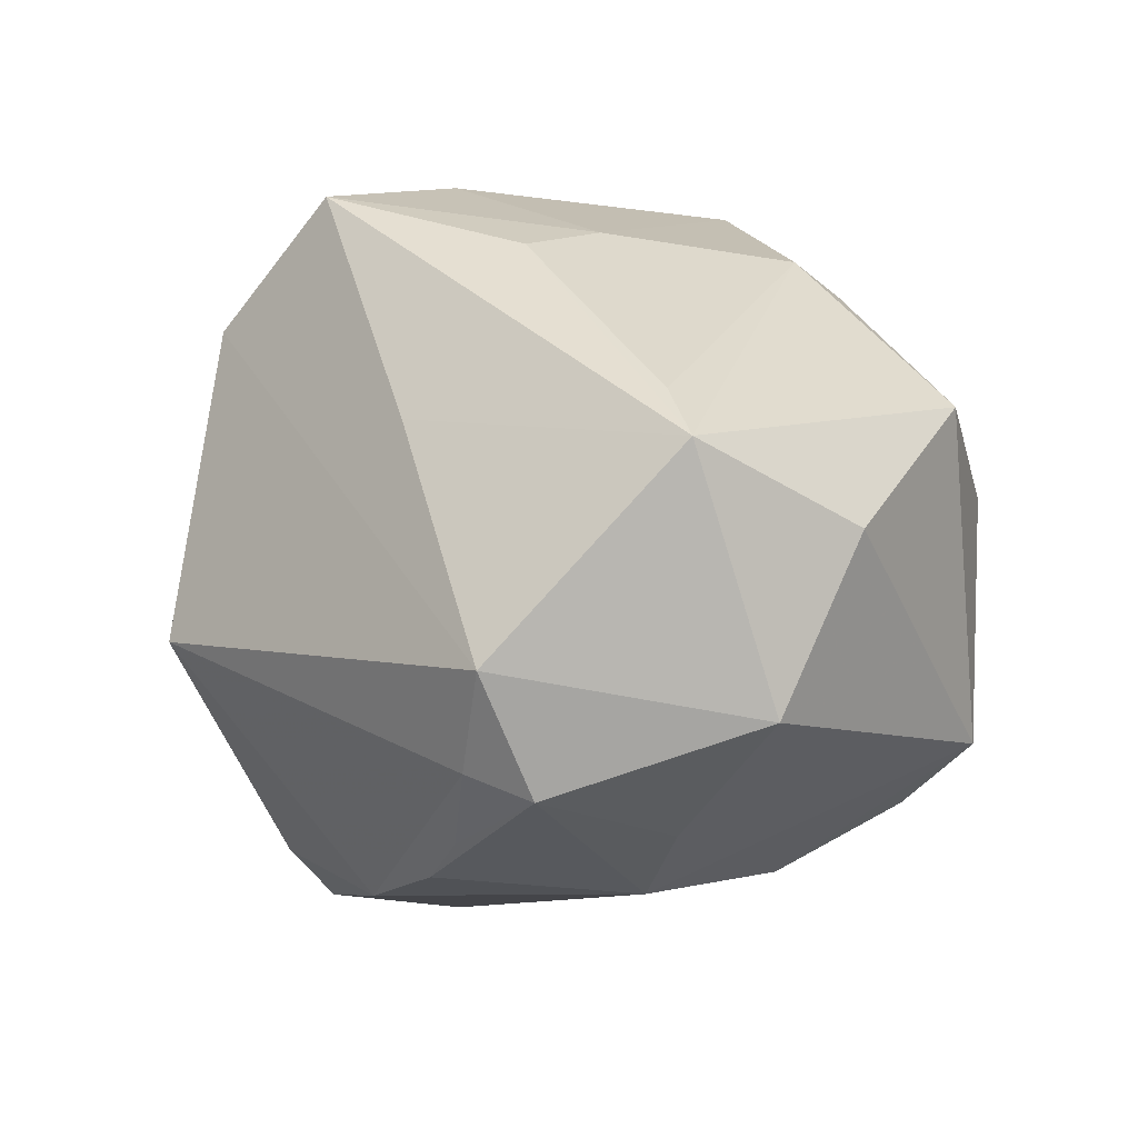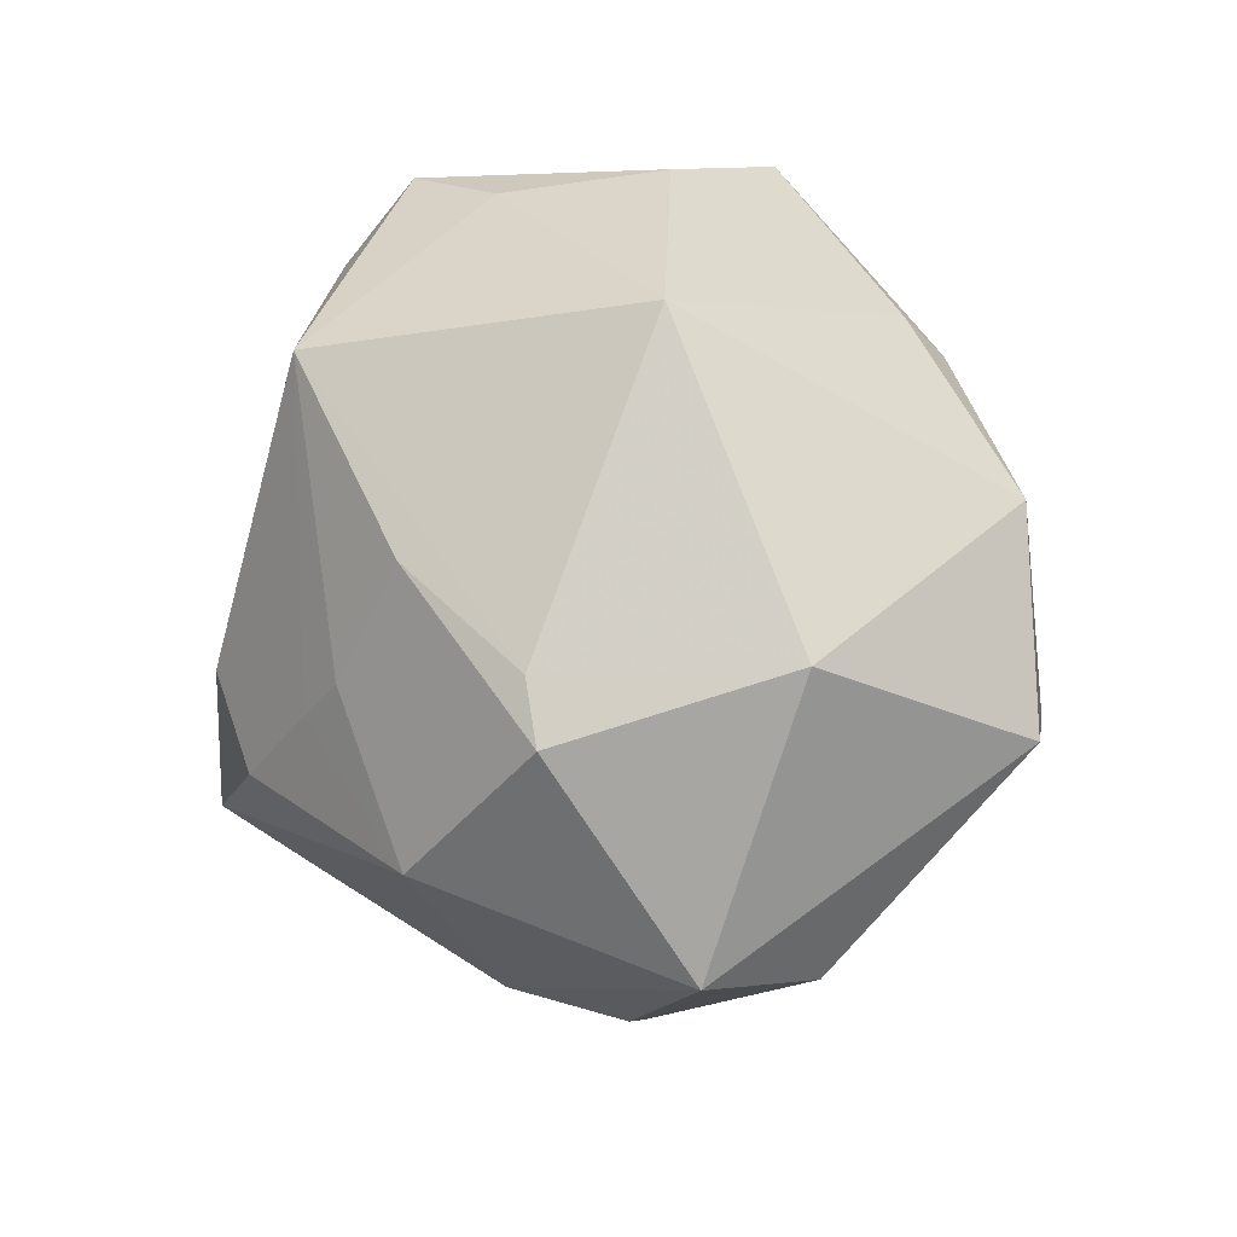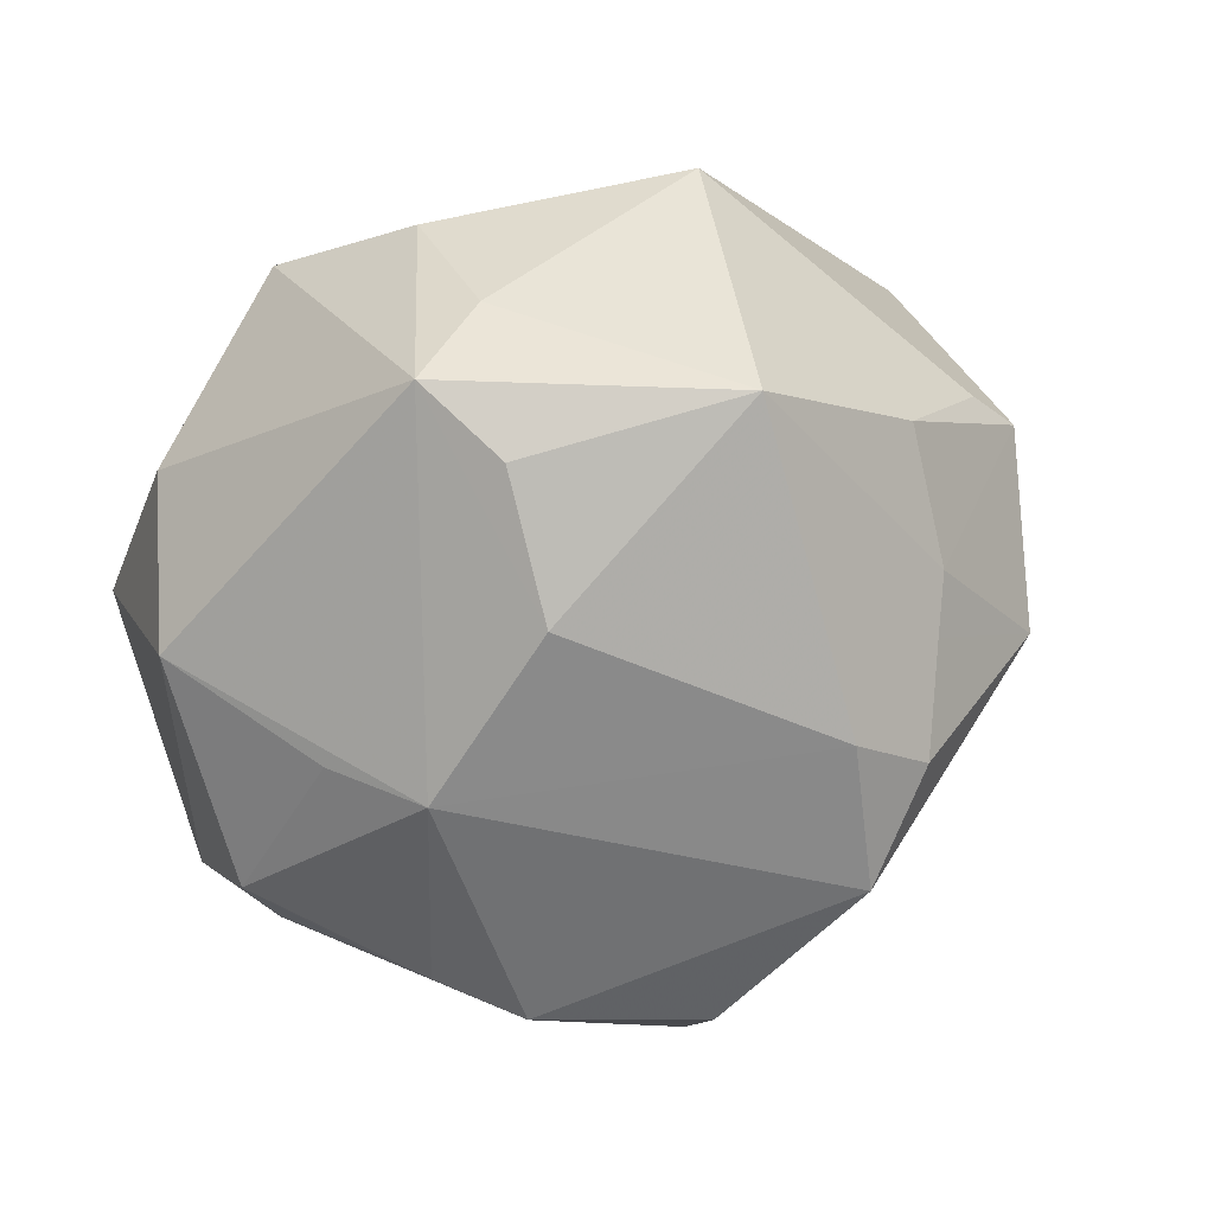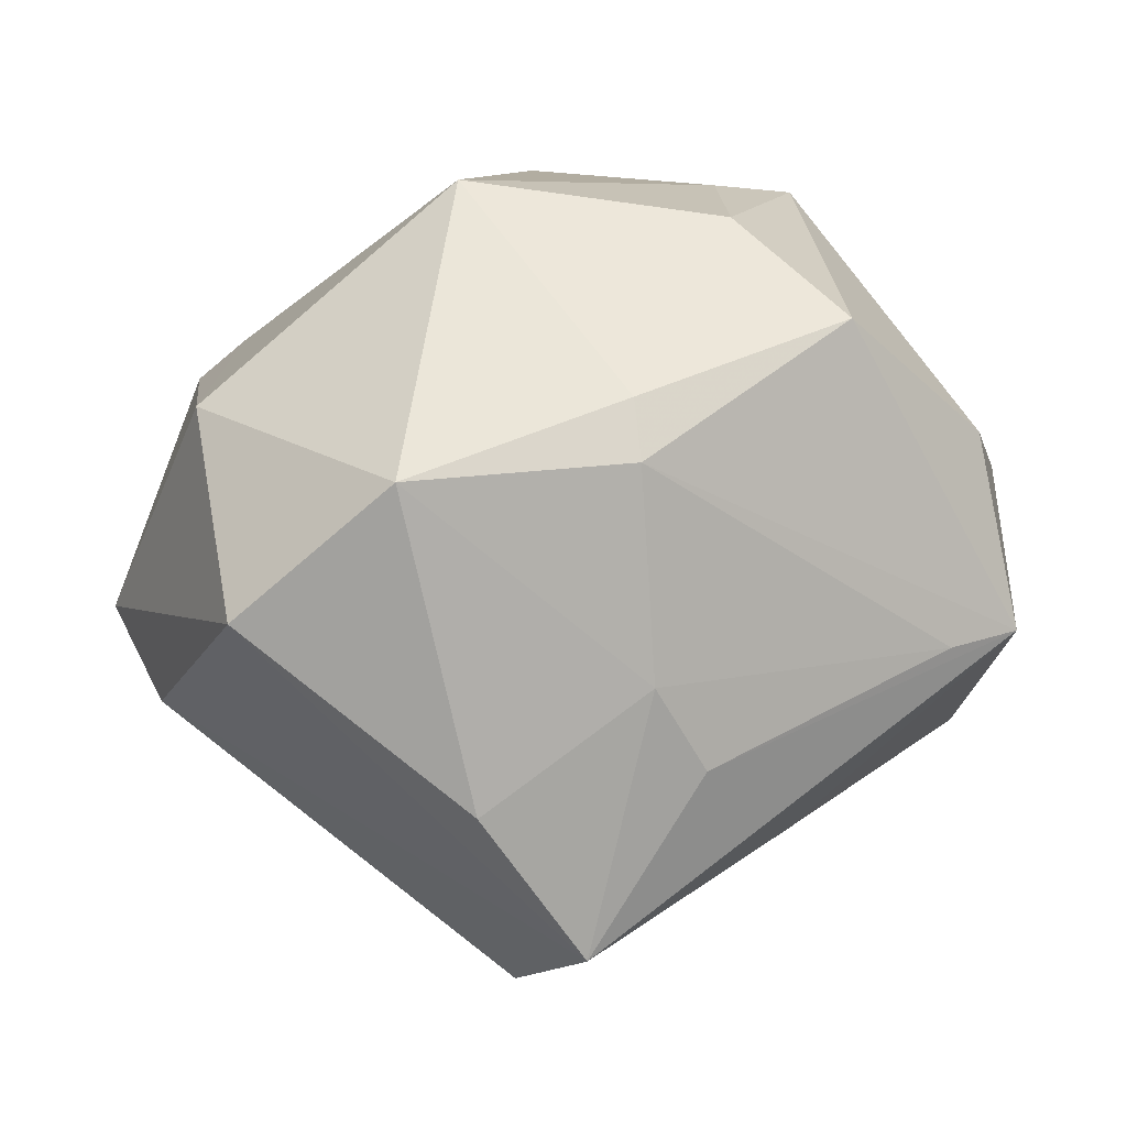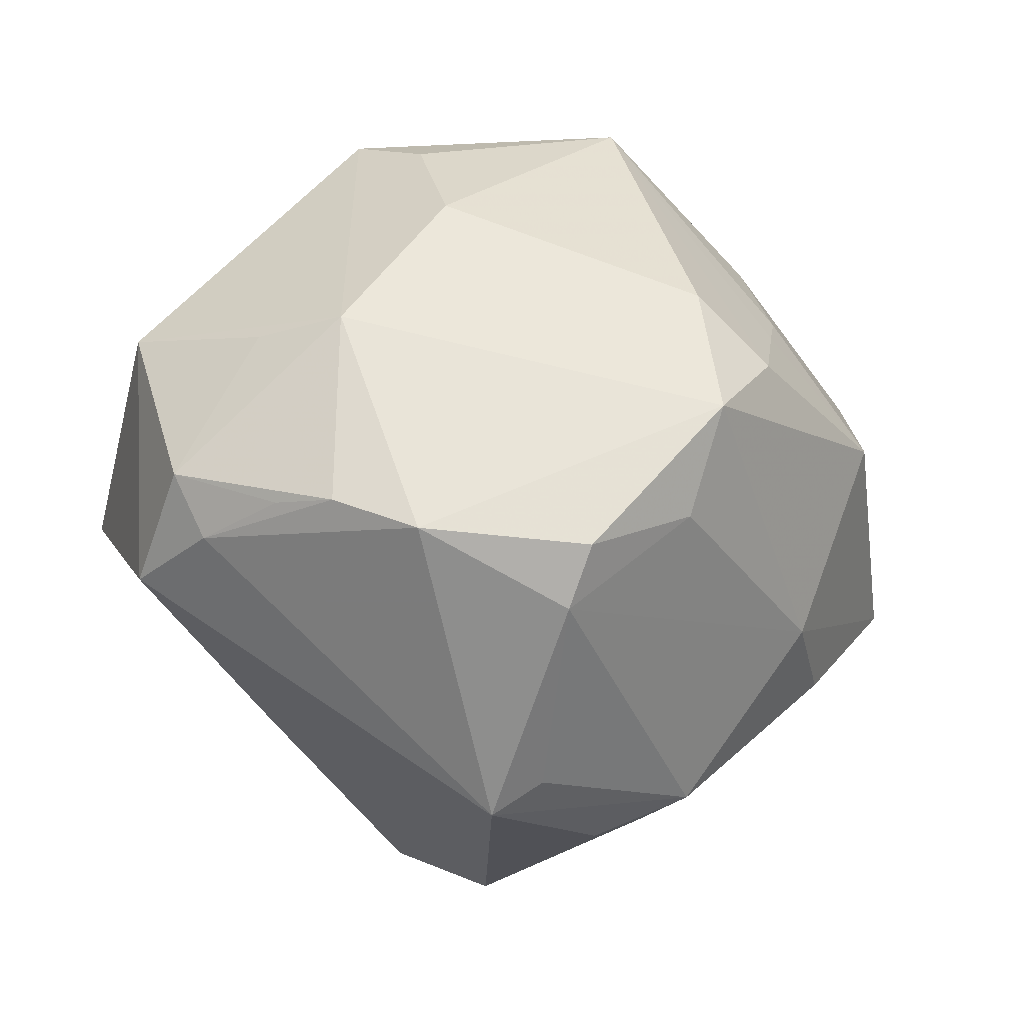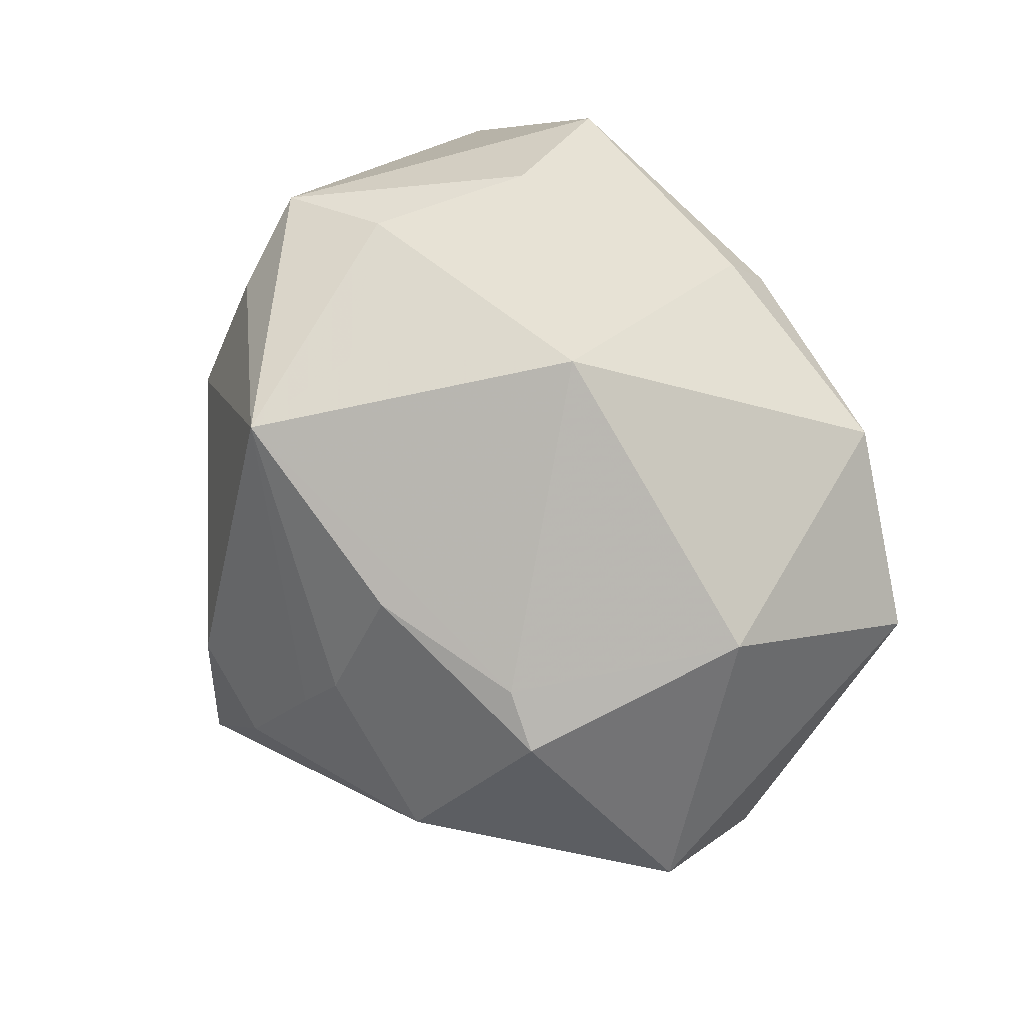
<metadata>
{"format":"obj","ext":"obj","renderer":"f3d","projection":"perspective","resolution":1024,"background":"white","views":[{"elev":21.6,"azim":75.4,"up":"+Z"},{"elev":38.8,"azim":-106.5,"up":"+Y"},{"elev":27.9,"azim":146.8,"up":"+Y"},{"elev":24.3,"azim":-12.9,"up":"+Y"},{"elev":-37.3,"azim":150.5,"up":"+Y"},{"elev":58.0,"azim":-119.1,"up":"+Y"}]}
</metadata>
<code>
v 0.0298 0.03733 -0.01466
v 0.03373 -0.02588 -0.02103
v 0.02578 -0.03063 -0.02676
v 0.003525 -0.04907 -0.003783
v 0.04527 -0.02306 0.007569
v 0.0188 0.04069 -0.008493
v -0.01259 -0.03929 0.02694
v 0.03509 -0.0006791 0.03195
v 0.04247 0.01835 0.01765
v 0.003818 0.0395 -0.01999
v 0.04354 -0.0005587 0.02966
v -0.01431 -0.04352 0.002602
v -0.01991 -0.04025 0.001517
v -0.04276 0.008831 0.02847
v 0.00551 -0.008167 0.03986
v 0.04183 -0.0008976 -0.0154
v -0.0005187 -0.04597 -0.008615
v 0.02525 0.0309 -0.02338
v 0.02487 0.03512 0.02373
v -0.03897 -0.02168 -0.01154
v -0.03368 -0.0005424 -0.03261
v -0.05225 -0.005032 -0.0085
v -0.01924 -0.01047 0.04037
v -0.04853 -0.0111 0.004986
v -0.03998 0.01757 -0.02072
v -0.0002241 0.03052 0.02942
v -0.03443 0.0221 -0.02025
v -0.0163 0.006606 -0.03818
v -0.0005056 0.02509 0.03392
v 0.007994 -0.03702 -0.0293
v -0.01942 0.02614 -0.02863
v -0.01151 -0.003862 -0.04348
v -0.003094 -0.01491 -0.04563
v -8.285e-05 0.001871 0.03906
v 0.02509 0.01601 -0.03038
v 0.03807 -0.02402 -0.01515
v 0.03578 -0.002549 -0.02516
v -0.02563 0.02473 0.0327
v -0.01254 0.04575 -0.0002741
v 0.002808 0.0365 -0.0332
v 0.01563 0.0424 0.009101
v 0.04743 -0.01772 -0.006644
v 0.01916 -0.02495 0.02554
v 0.0511 0.006815 0.001014
v -0.003646 -0.02483 -0.03702
v -0.001314 0.001966 -0.04449
v 0.008532 -0.03223 -0.0354
v -0.008141 -0.02766 0.04307
v 0.04246 -0.02406 -0.004982
v -0.04267 0.02384 0.004665
v -0.02301 -0.03943 -0.004896
v -0.01905 0.01225 -0.03521
v -0.02979 -0.02281 -0.02183
f 33 37 3
f 7 48 24
f 44 5 42
f 44 37 1
f 37 35 1
f 11 5 44
f 12 7 13
f 47 33 3
f 4 7 12
f 5 7 4
f 49 42 5
f 49 4 3
f 5 4 49
f 3 37 2
f 37 42 2
f 2 49 3
f 16 37 44
f 44 42 16
f 16 42 37
f 19 1 41
f 18 35 40
f 40 1 18
f 18 1 35
f 9 11 44
f 19 11 9
f 44 1 9
f 9 1 19
f 43 11 48
f 5 11 43
f 48 7 43
f 43 7 5
f 24 48 14
f 12 13 51
f 51 4 12
f 17 4 51
f 51 7 24
f 51 13 7
f 42 49 36
f 36 2 42
f 49 2 36
f 46 32 40
f 33 32 46
f 40 35 46
f 37 33 46
f 46 35 37
f 24 14 22
f 6 1 40
f 6 41 1
f 19 41 39
f 41 6 39
f 48 11 15
f 15 34 48
f 8 15 11
f 34 15 8
f 48 34 23
f 23 14 48
f 17 51 30
f 30 4 17
f 30 47 3
f 3 4 30
f 33 47 45
f 47 30 45
f 40 52 31
f 31 52 25
f 25 52 21
f 21 22 25
f 21 32 33
f 25 22 50
f 50 22 14
f 38 50 14
f 39 50 38
f 14 23 38
f 38 23 34
f 10 6 40
f 40 39 10
f 10 39 6
f 27 31 25
f 25 50 27
f 27 50 39
f 27 39 40
f 40 31 27
f 32 21 28
f 28 21 52
f 40 32 28
f 28 52 40
f 22 21 53
f 33 45 53
f 53 21 33
f 53 30 51
f 53 45 30
f 29 38 34
f 34 8 29
f 29 11 19
f 29 8 11
f 20 53 51
f 22 53 20
f 20 51 24
f 24 22 20
f 26 29 19
f 38 29 26
f 19 39 26
f 39 38 26

</code>
